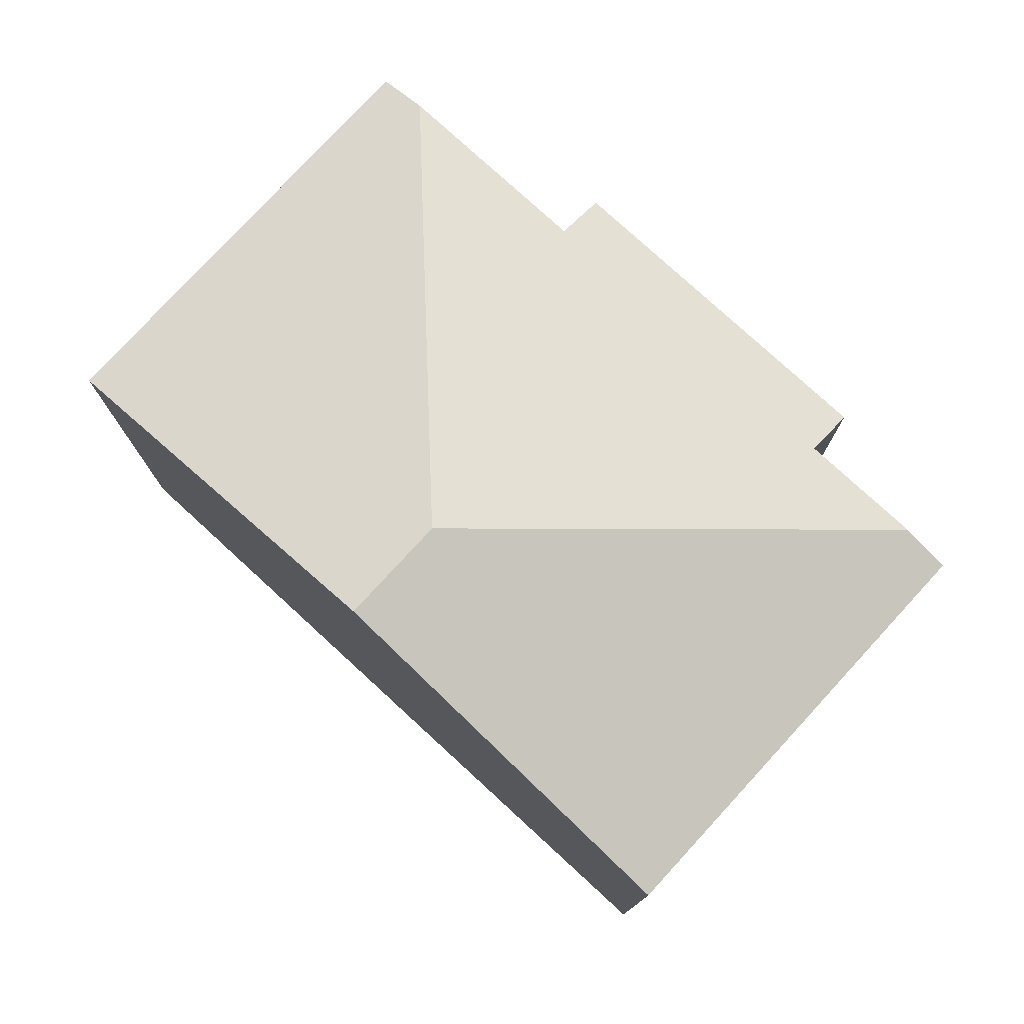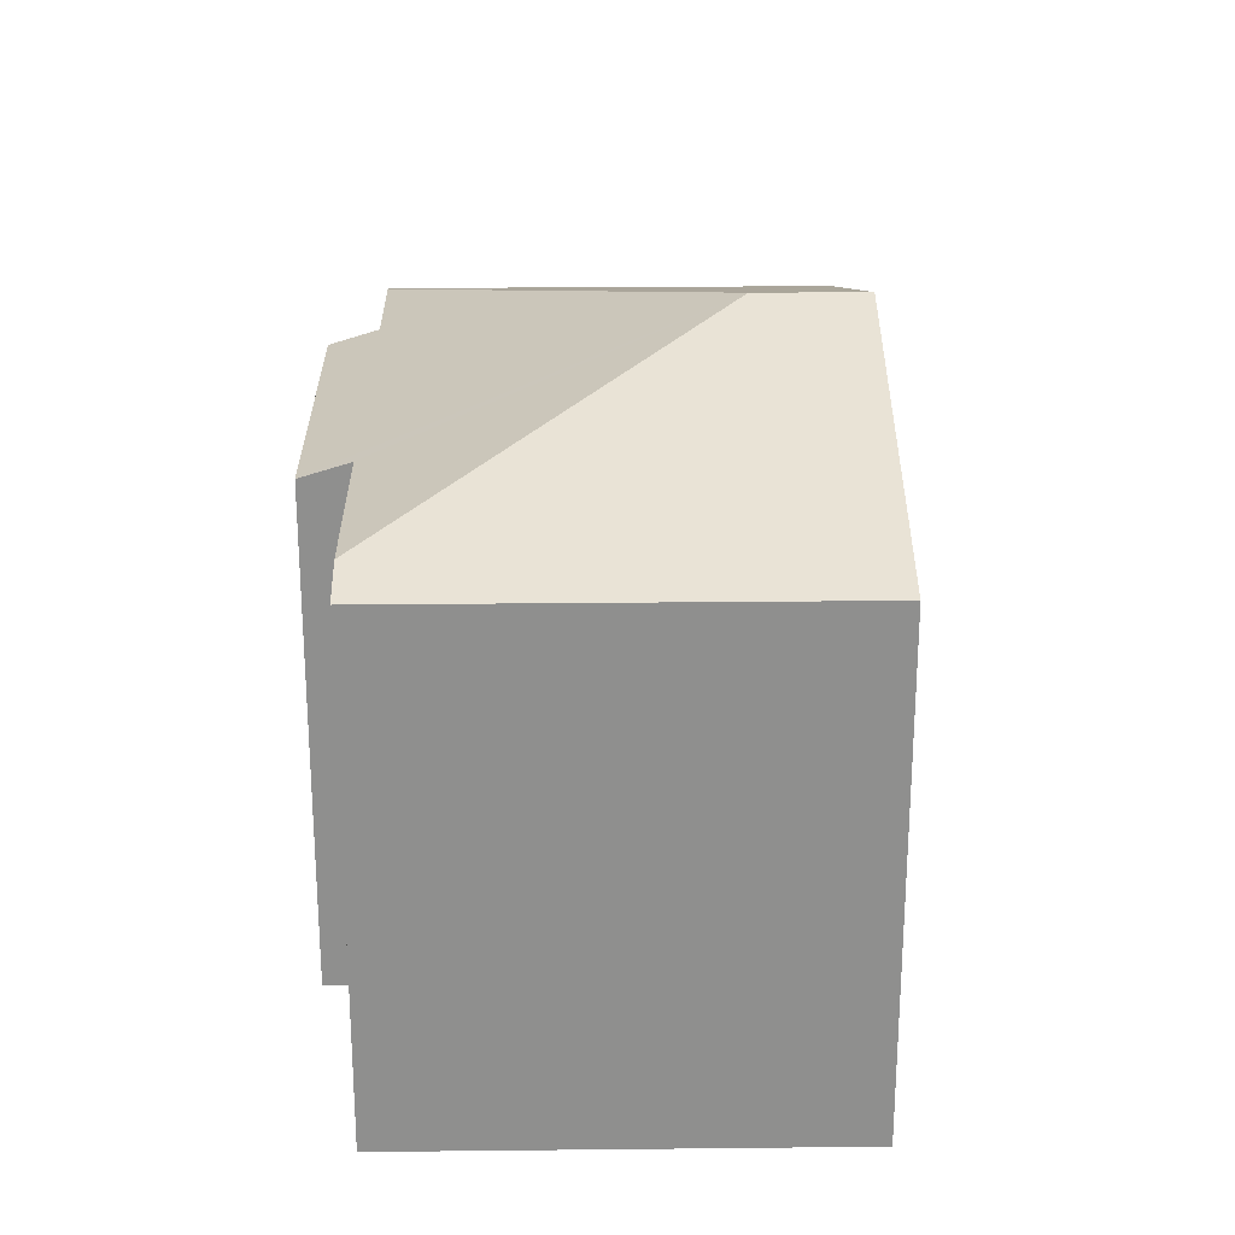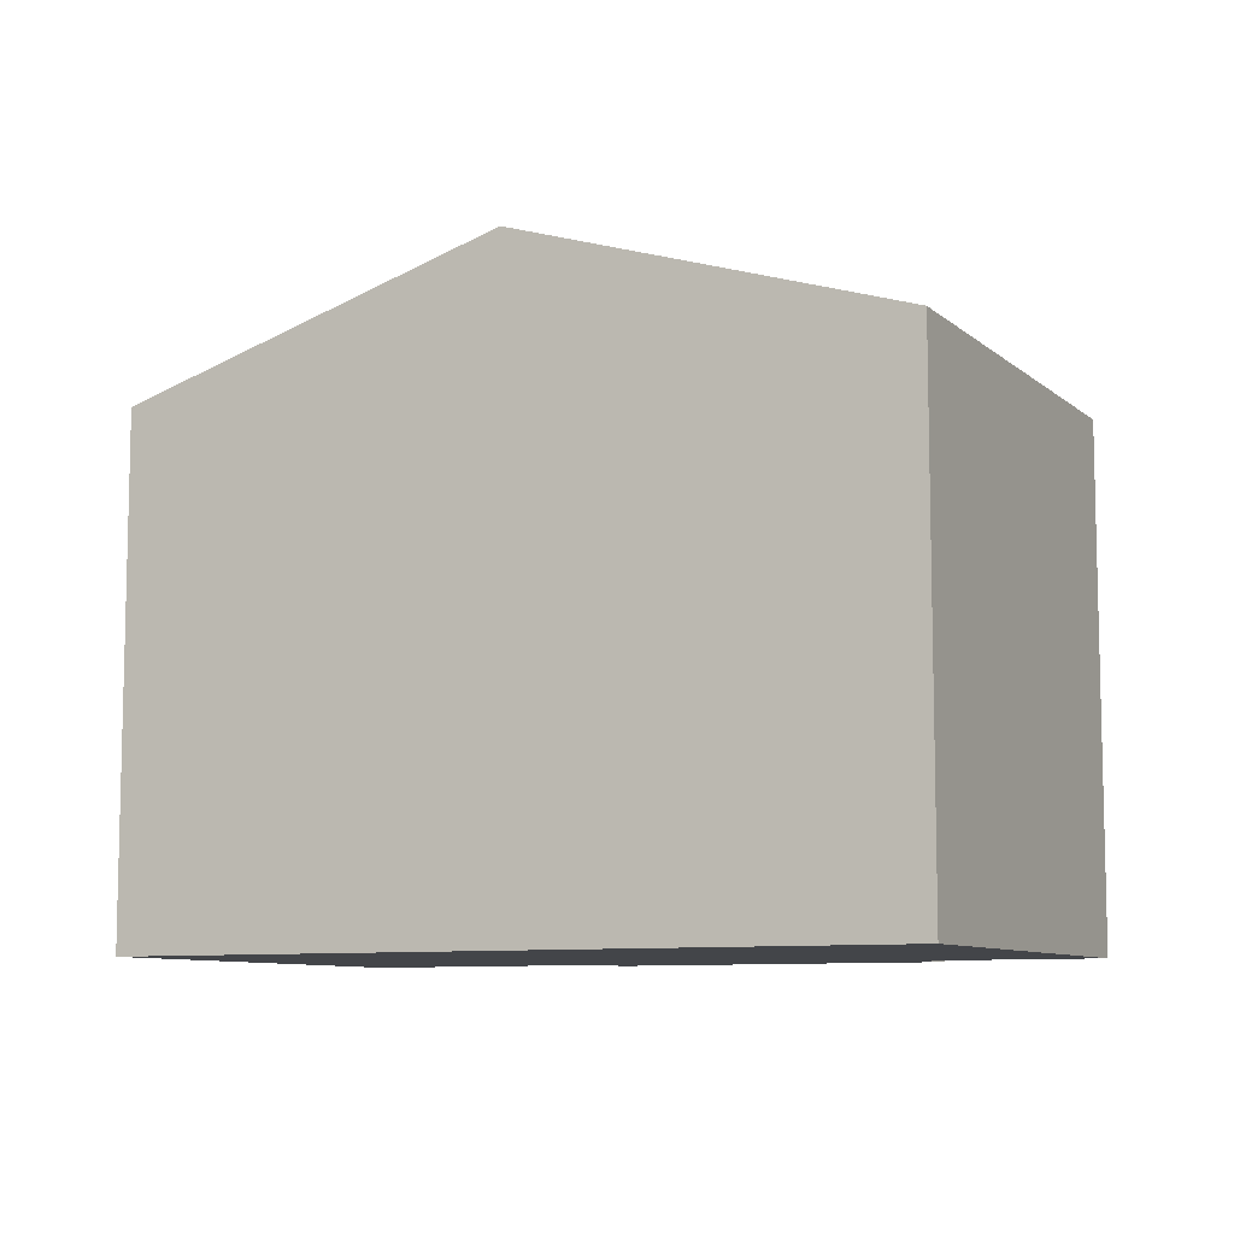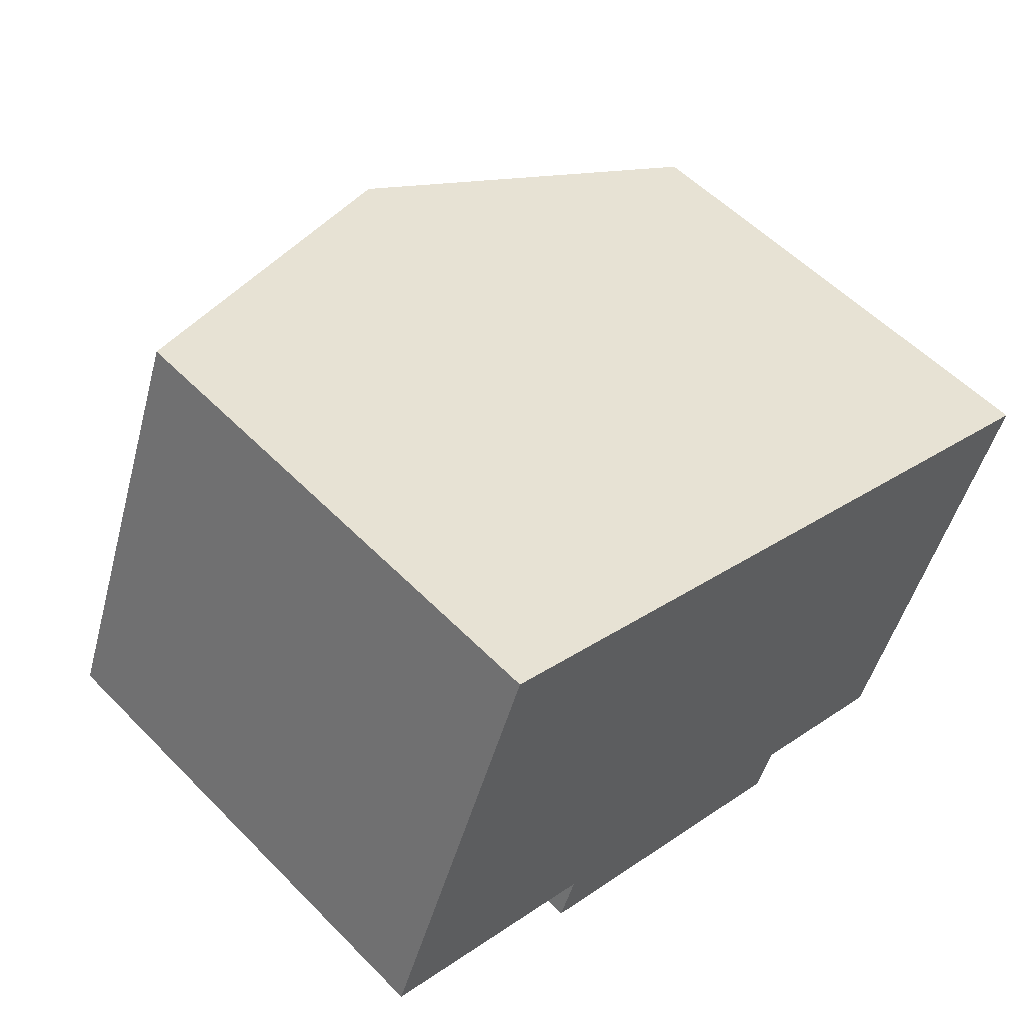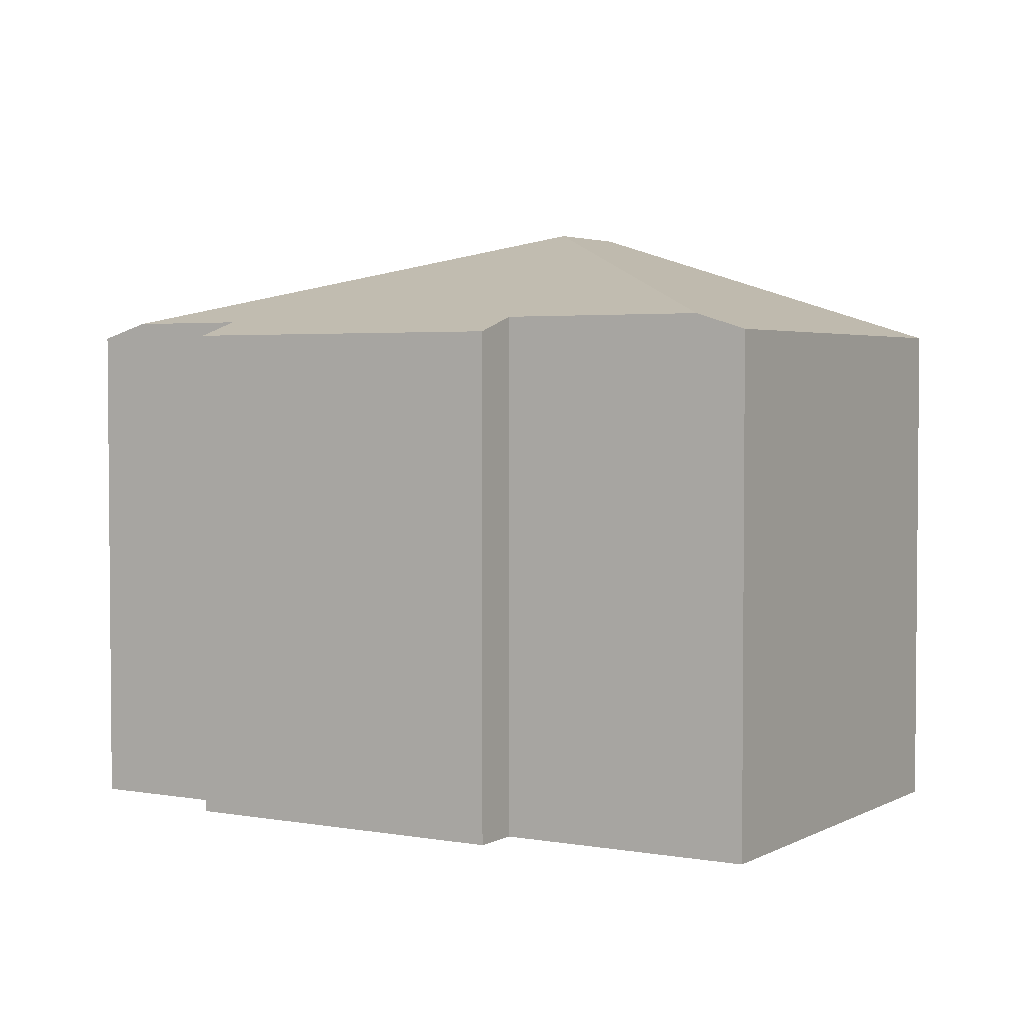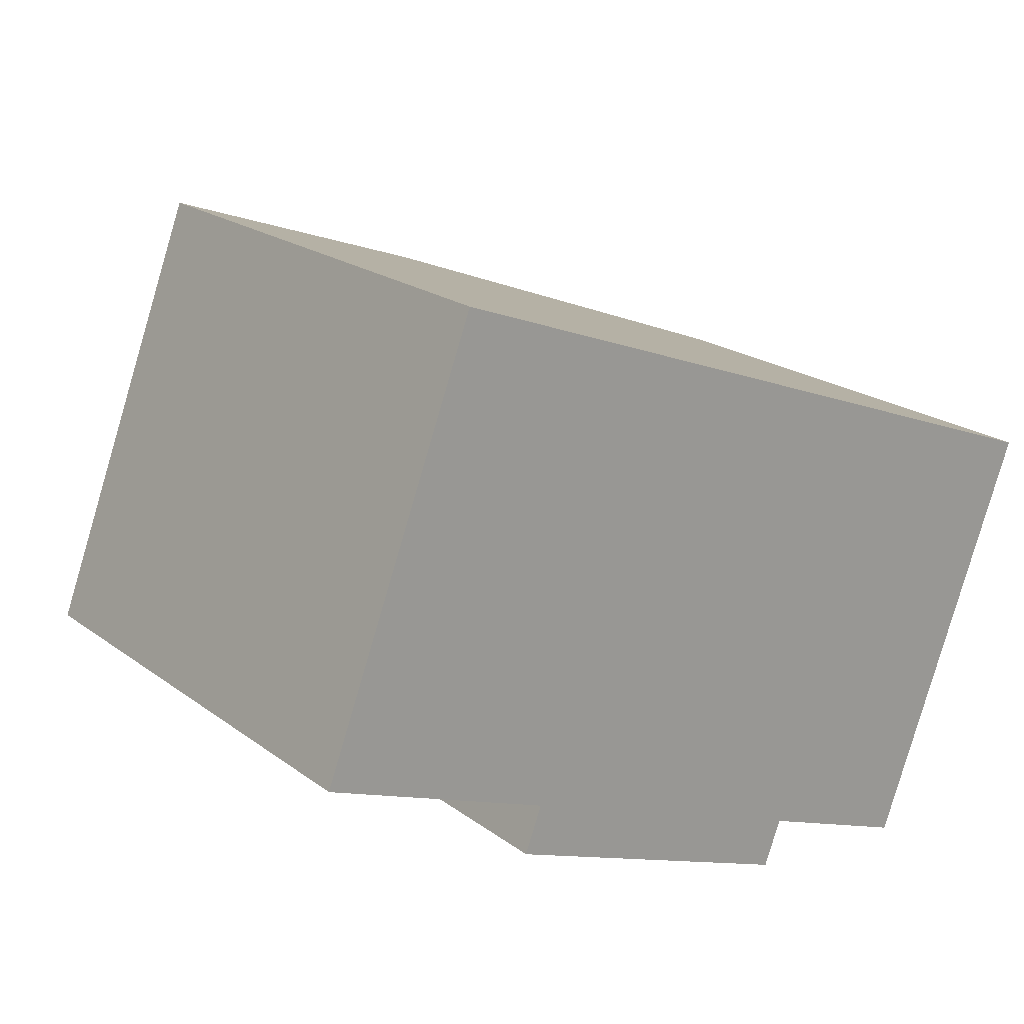
<metadata>
{"format":"obj","ext":"obj","renderer":"f3d","projection":"perspective","resolution":1024,"background":"white","views":[{"elev":77.7,"azim":63.3,"up":"+Y"},{"elev":24.8,"azim":-70.2,"up":"+Y"},{"elev":-8.8,"azim":47.5,"up":"+Y"},{"elev":55.3,"azim":-43.3,"up":"+Z"},{"elev":3.1,"azim":-128.1,"up":"+Y"},{"elev":20.6,"azim":-37.4,"up":"+Z"}]}
</metadata>
<code>
v  10.53 8.026 -3.985
v  13.71 7.788 2.238
v  11.25 7.788 -4.26
v  7.483 9.634 2.769
v  8.088 9.634 4.367
v  8.713 8.026 -3.298
v  8.438 7.788 -4.024
v  3.439 7.788 -2.133
v  3.714 8.026 -1.406
v  0.728 8.026 -0.276
v  2.465 7.789 6.494
v  0 7.787 4.768e-16
v  11.25 2.608e-16 -4.26
v  8.713 2.019e-16 -3.298
v  10.53 2.44e-16 -3.985
v  8.438 2.464e-16 -4.024
v  3.439 1.306e-16 -2.133
v  3.714 8.609e-17 -1.406
v  0 0 0
v  0.728 1.69e-17 -0.276
v  13.71 -1.37e-16 2.238
v  2.465 -3.976e-16 6.494
v  8.088 -2.674e-16 4.367
g defaultobject
f 1 2 3
f 2 1 4
f 2 4 5
f 6 4 1
f 4 6 7
f 4 7 8
f 4 8 9
f 10 4 9
f 11 10 12
f 10 11 4
f 4 11 5
f 3 6 1
f 6 3 13
f 6 13 14
f 14 13 15
f 16 8 7
f 8 16 17
f 18 10 9
f 10 18 12
f 12 18 19
f 19 18 20
f 14 7 6
f 7 14 16
f 21 3 2
f 3 21 13
f 8 18 9
f 18 8 17
f 12 22 11
f 22 12 19
f 22 5 11
f 5 22 2
f 2 22 23
f 2 23 21
f 20 22 19
f 22 20 23
f 23 20 18
f 23 18 17
f 23 17 16
f 23 16 14
f 23 14 21
f 21 14 15
f 21 15 13

</code>
